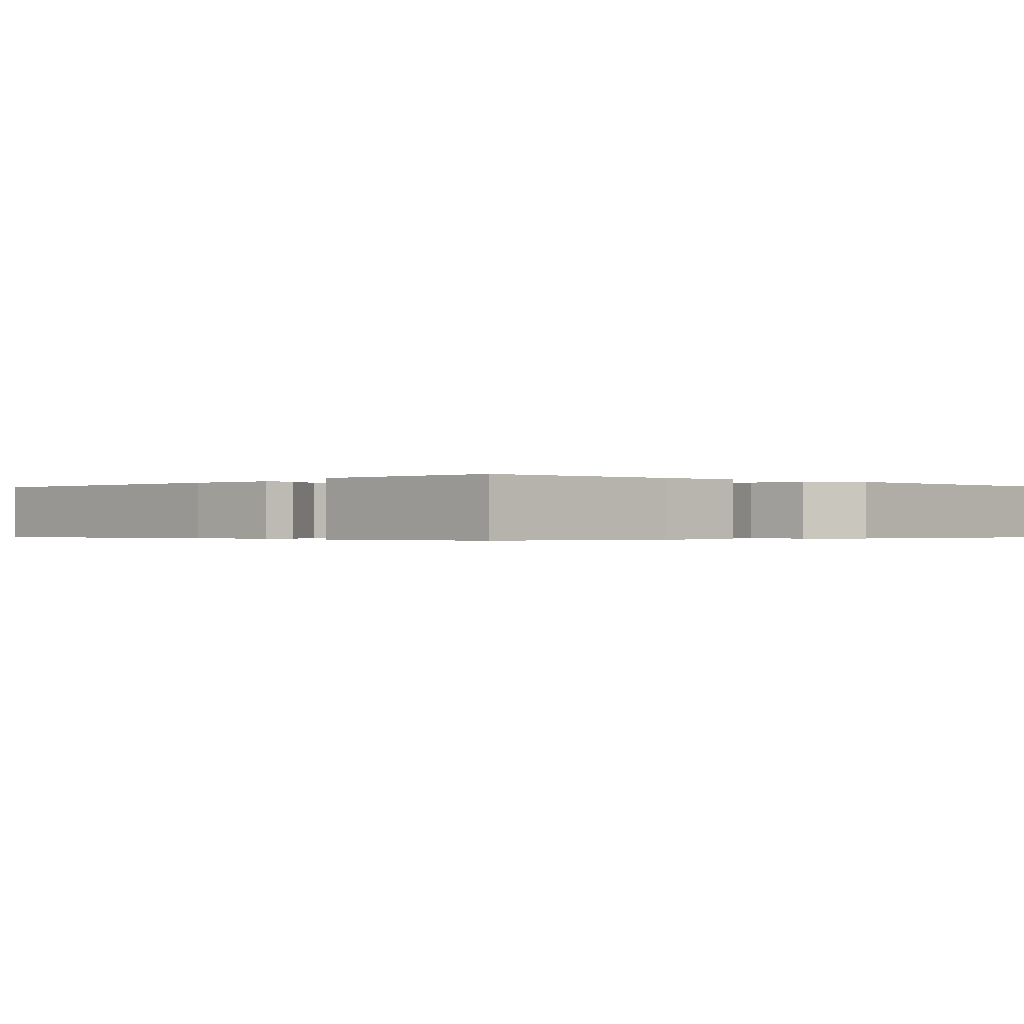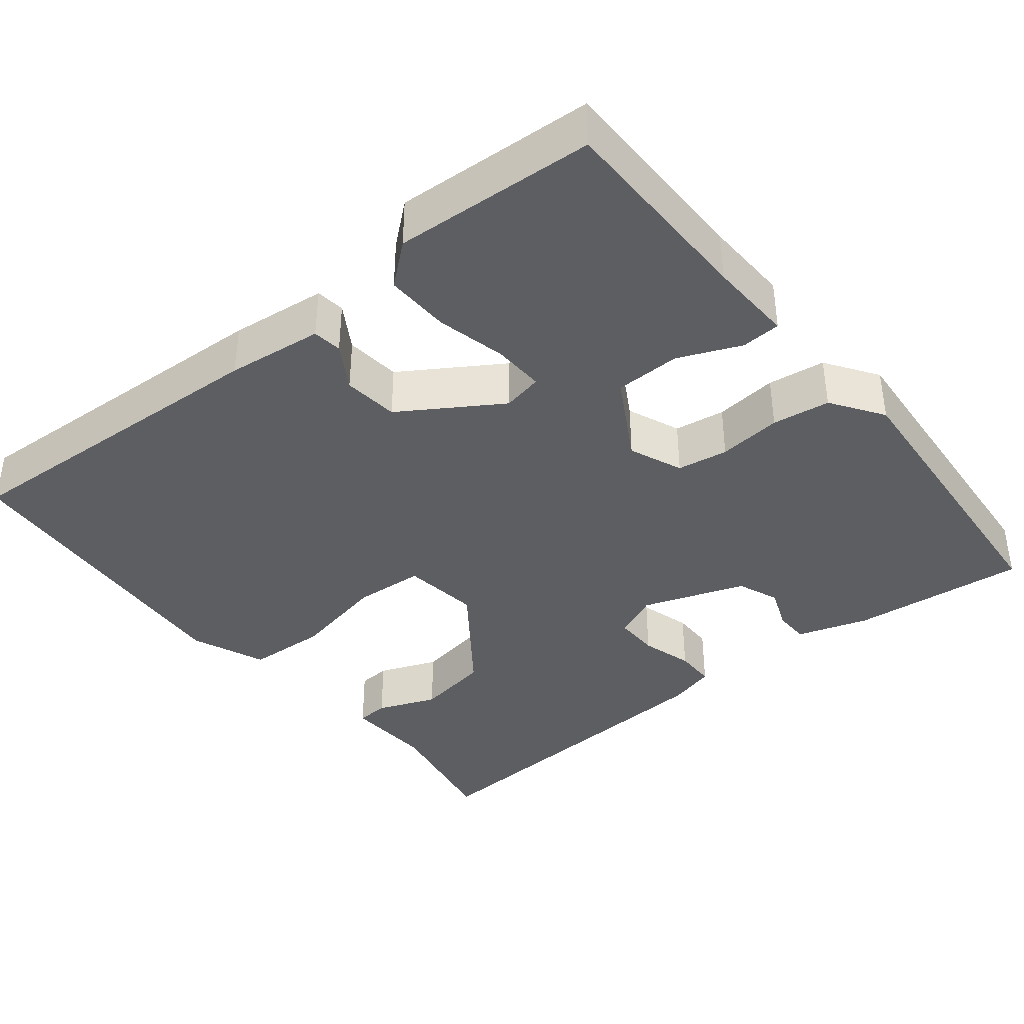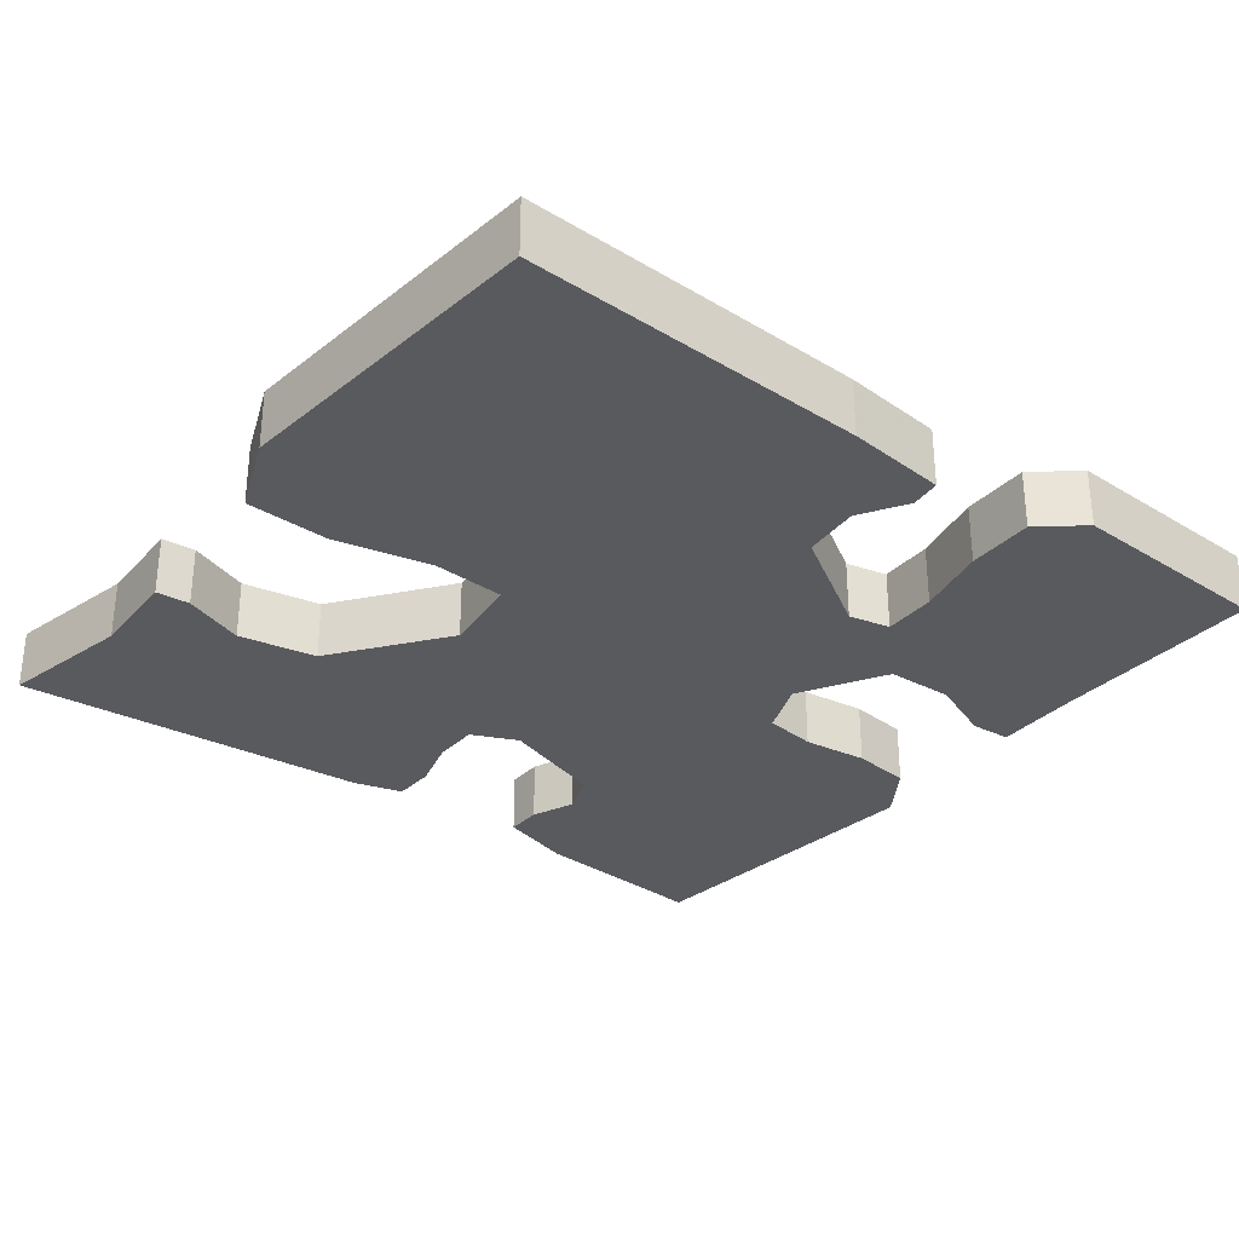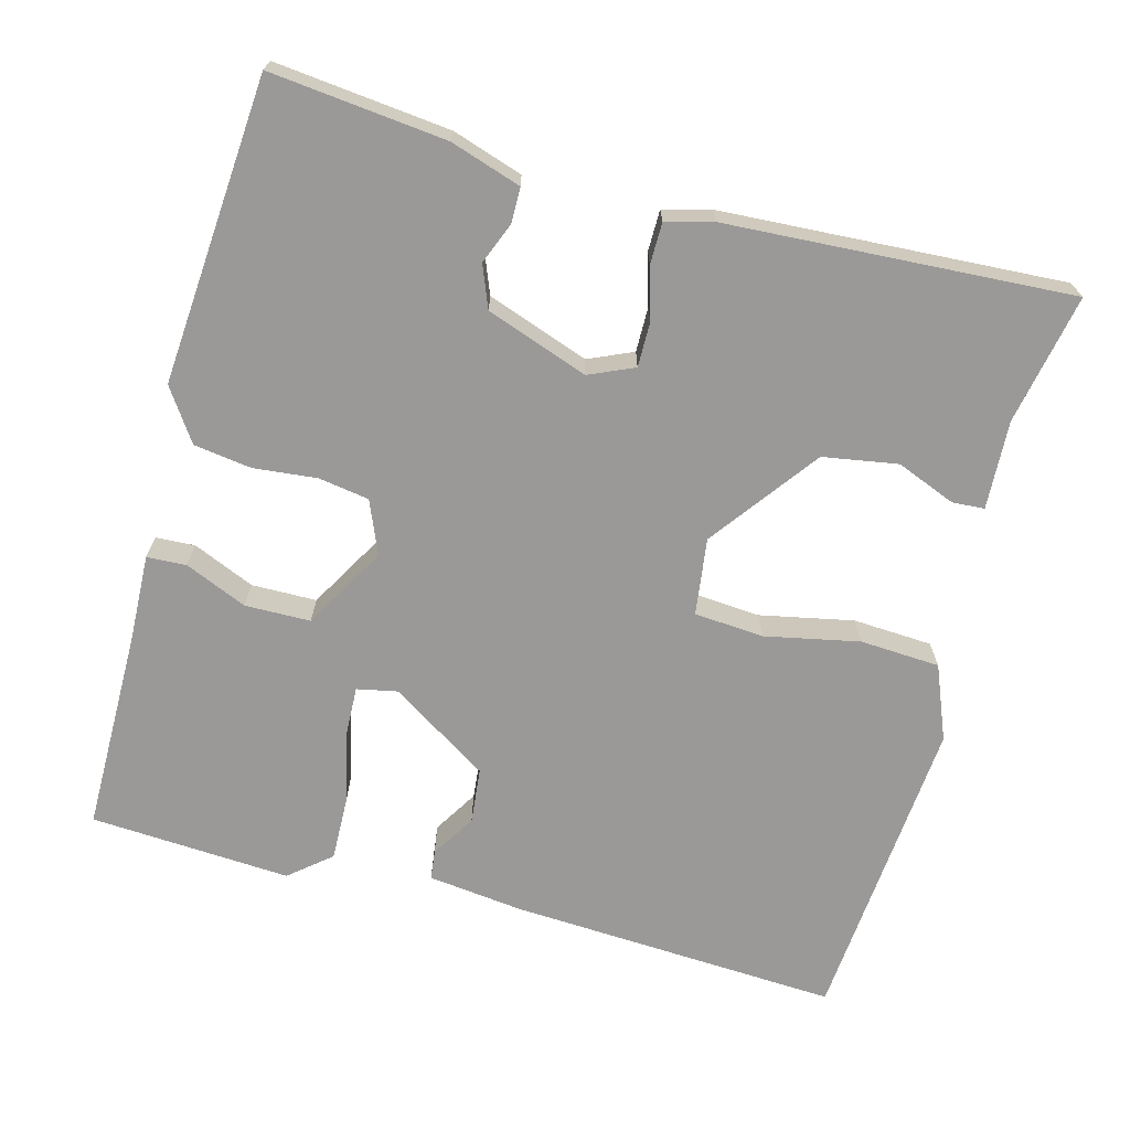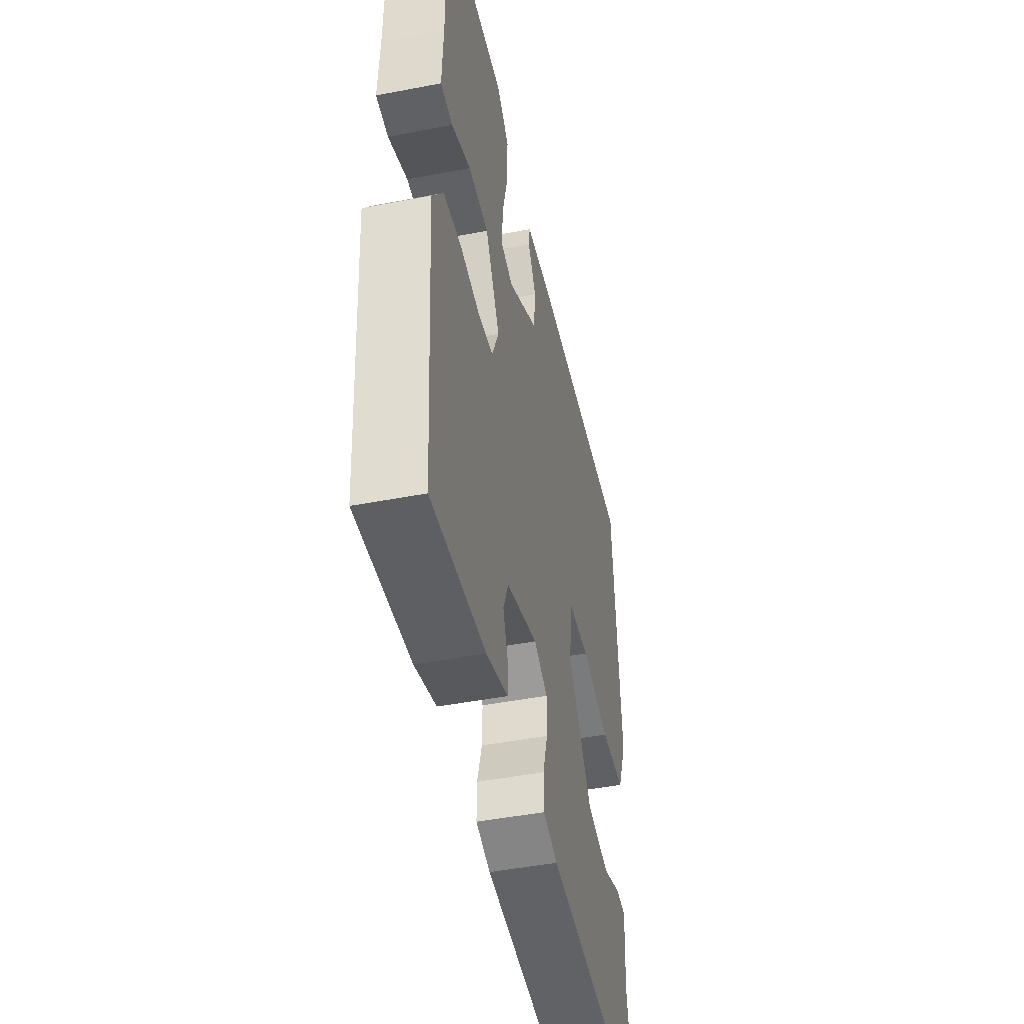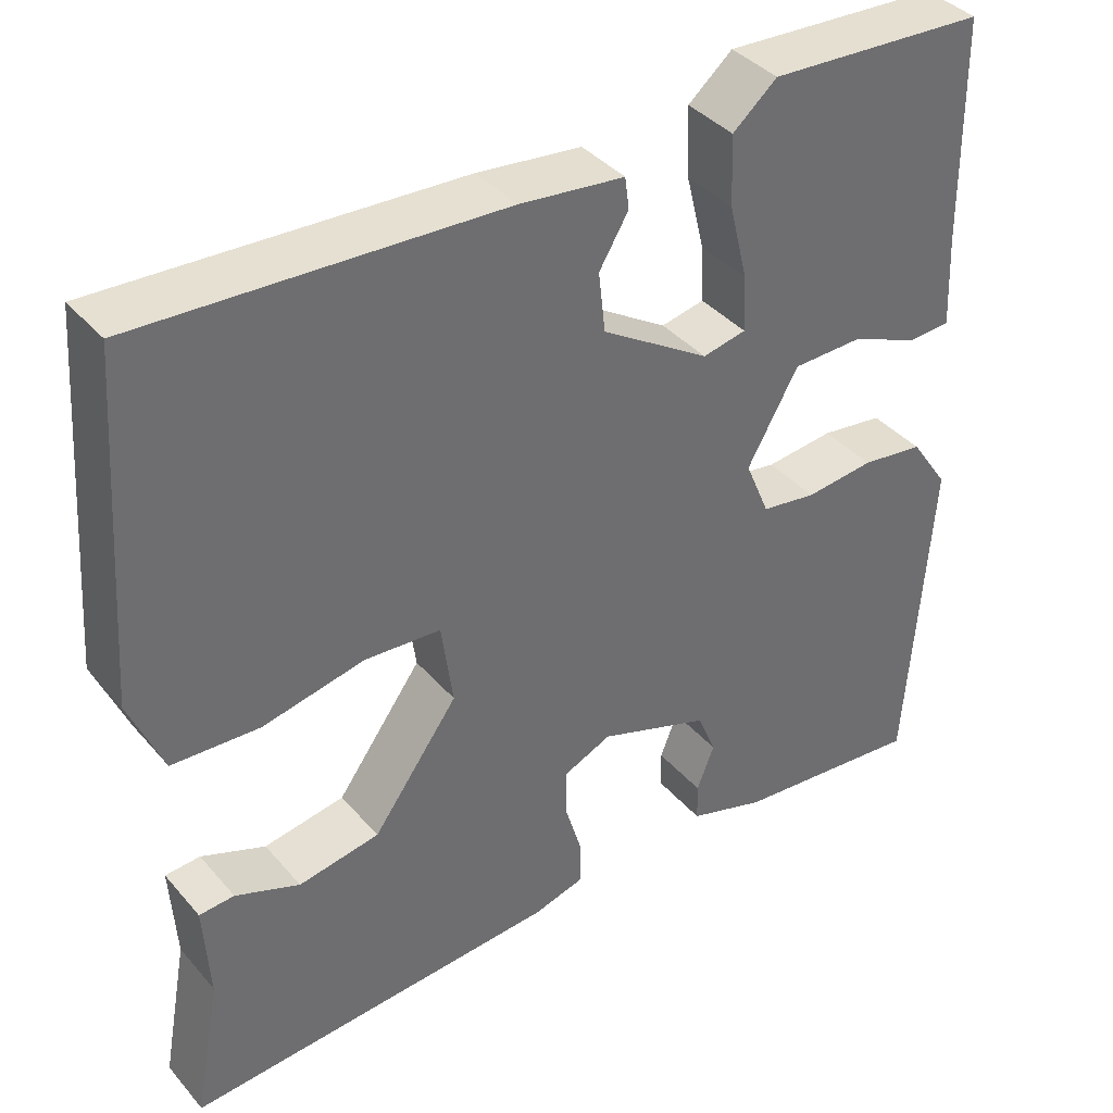
<metadata>
{"format":"obj","ext":"obj","renderer":"f3d","projection":"perspective","resolution":1024,"background":"white","views":[{"elev":-0.4,"azim":47.4,"up":"+Y"},{"elev":-38.8,"azim":38.5,"up":"+Y"},{"elev":-30.9,"azim":-38.0,"up":"+Y"},{"elev":-69.0,"azim":164.5,"up":"+Y"},{"elev":-46.9,"azim":102.3,"up":"+Z"},{"elev":38.6,"azim":-35.9,"up":"+Z"}]}
</metadata>
<code>
v 0.5 0.07 -0.5
v 0.272 0.07 -0.478
v 0.18 0.07 -0.449
v 0.179 0.07 -0.403
v 0.2 0.07 -0.349
v 0.178 0.07 -0.295
v 0.045 0.07 -0.249
v -0.013 0.07 -0.275
v -0.012 0.07 -0.333
v 0.008 0.07 -0.4
v 0.008 0.07 -0.453
v -0.053 0.07 -0.47
v -0.5 0.07 -0.5
v -0.469 0.07 -0.331
v -0.476 0.07 -0.216
v -0.434 0.07 -0.213
v -0.357 0.07 -0.243
v -0.26 0.07 -0.226
v -0.158 0.07 -0.086
v -0.172 0.07 0.014
v -0.263 0.07 0.02
v -0.385 0.07 -0.006
v -0.489 0.07 -0.001
v -0.529 0.07 0.095
v -0.5 0.07 0.5
v -0.07 0.07 0.48
v 0.055 0.07 0.466
v 0.06 0.07 0.428
v 0.025 0.07 0.37
v 0.033 0.07 0.298
v 0.162 0.07 0.217
v 0.214 0.07 0.228
v 0.211 0.07 0.295
v 0.189 0.07 0.385
v 0.186 0.07 0.469
v 0.239 0.07 0.514
v 0.5 0.07 0.5
v 0.503 0.07 0.234
v 0.508 0.07 0.123
v 0.457 0.07 0.12
v 0.376 0.07 0.154
v 0.291 0.07 0.152
v 0.23 0.07 0.044
v 0.259 0.07 -0.025
v 0.325 0.07 -0.035
v 0.407 0.07 -0.026
v 0.482 0.07 -0.036
v 0.528 0.07 -0.103
v 0.5 0 -0.5
v 0.272 0 -0.478
v 0.18 0 -0.449
v 0.179 0 -0.403
v 0.2 0 -0.349
v 0.178 0 -0.295
v 0.045 0 -0.249
v -0.013 0 -0.275
v -0.012 0 -0.333
v 0.008 0 -0.4
v 0.008 0 -0.453
v -0.053 0 -0.47
v -0.5 0 -0.5
v -0.469 0 -0.331
v -0.476 0 -0.216
v -0.434 0 -0.213
v -0.357 0 -0.243
v -0.26 0 -0.226
v -0.158 0 -0.086
v -0.172 0 0.014
v -0.263 0 0.02
v -0.385 0 -0.006
v -0.489 0 -0.001
v -0.529 0 0.095
v -0.5 0 0.5
v -0.07 0 0.48
v 0.055 0 0.466
v 0.06 0 0.428
v 0.025 0 0.37
v 0.033 0 0.298
v 0.162 0 0.217
v 0.214 0 0.228
v 0.211 0 0.295
v 0.189 0 0.385
v 0.186 0 0.469
v 0.239 0 0.514
v 0.5 0 0.5
v 0.503 0 0.234
v 0.508 0 0.123
v 0.457 0 0.12
v 0.376 0 0.154
v 0.291 0 0.152
v 0.23 0 0.044
v 0.259 0 -0.025
v 0.325 0 -0.035
v 0.407 0 -0.026
v 0.482 0 -0.036
v 0.528 0 -0.103
f 3 4 5
f 2 3 5
f 1 2 5
f 48 1 5
f 47 48 5
f 46 47 5
f 45 46 5
f 44 45 5 6
f 43 44 6 7
f 42 43 7 8
f 38 39 40 41
f 38 41 42
f 37 38 42
f 36 37 42
f 35 36 42
f 34 35 42
f 33 34 42
f 32 33 42
f 31 32 42 8
f 27 28 29
f 26 27 29
f 25 26 29
f 24 25 29
f 23 24 29
f 22 23 29
f 21 22 29
f 20 21 29 30
f 30 31 8
f 20 30 8
f 19 20 8
f 14 15 16 17
f 14 17 18
f 13 14 18
f 12 13 18
f 11 12 18
f 10 11 18
f 9 10 18
f 8 9 18 19
f 53 52 51
f 53 51 50
f 53 50 49
f 53 49 96
f 53 96 95
f 53 95 94
f 53 94 93
f 54 53 93 92
f 55 54 92 91
f 56 55 91 90
f 89 88 87 86
f 90 89 86
f 90 86 85
f 90 85 84
f 90 84 83
f 90 83 82
f 90 82 81
f 90 81 80
f 56 90 80 79
f 77 76 75
f 77 75 74
f 77 74 73
f 77 73 72
f 77 72 71
f 77 71 70
f 77 70 69
f 78 77 69 68
f 56 79 78
f 56 78 68
f 56 68 67
f 65 64 63 62
f 66 65 62
f 66 62 61
f 66 61 60
f 66 60 59
f 66 59 58
f 66 58 57
f 67 66 57 56
f 1 49 50 2
f 2 50 51 3
f 3 51 52 4
f 4 52 53 5
f 5 53 54 6
f 6 54 55 7
f 7 55 56 8
f 8 56 57 9
f 9 57 58 10
f 10 58 59 11
f 11 59 60 12
f 12 60 61 13
f 13 61 62 14
f 14 62 63 15
f 15 63 64 16
f 16 64 65 17
f 17 65 66 18
f 18 66 67 19
f 19 67 68 20
f 20 68 69 21
f 21 69 70 22
f 22 70 71 23
f 23 71 72 24
f 24 72 73 25
f 25 73 74 26
f 26 74 75 27
f 27 75 76 28
f 28 76 77 29
f 29 77 78 30
f 30 78 79 31
f 31 79 80 32
f 32 80 81 33
f 33 81 82 34
f 34 82 83 35
f 35 83 84 36
f 36 84 85 37
f 37 85 86 38
f 38 86 87 39
f 39 87 88 40
f 40 88 89 41
f 41 89 90 42
f 42 90 91 43
f 43 91 92 44
f 44 92 93 45
f 45 93 94 46
f 46 94 95 47
f 47 95 96 48
f 48 96 49 1

</code>
